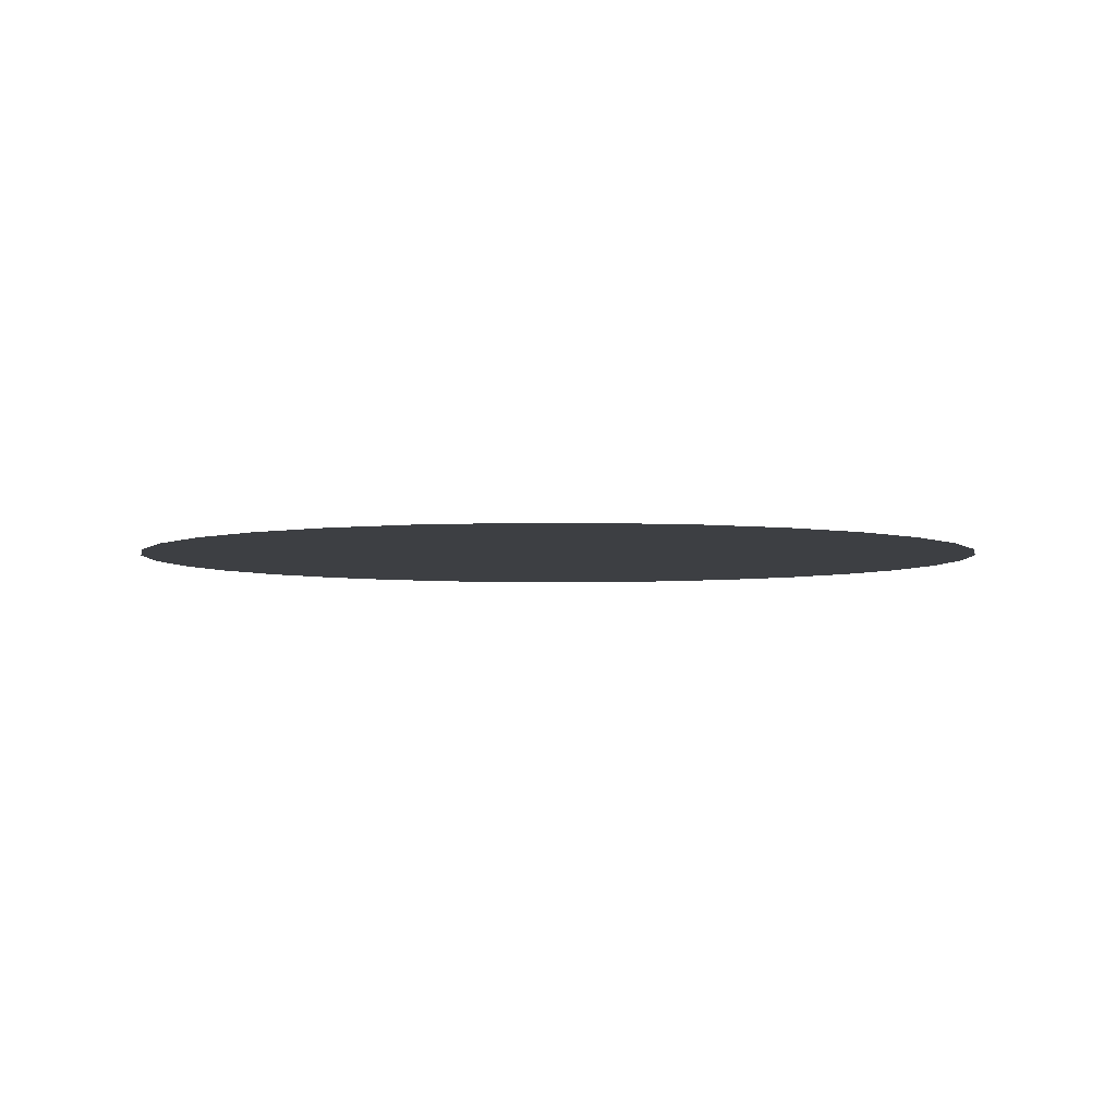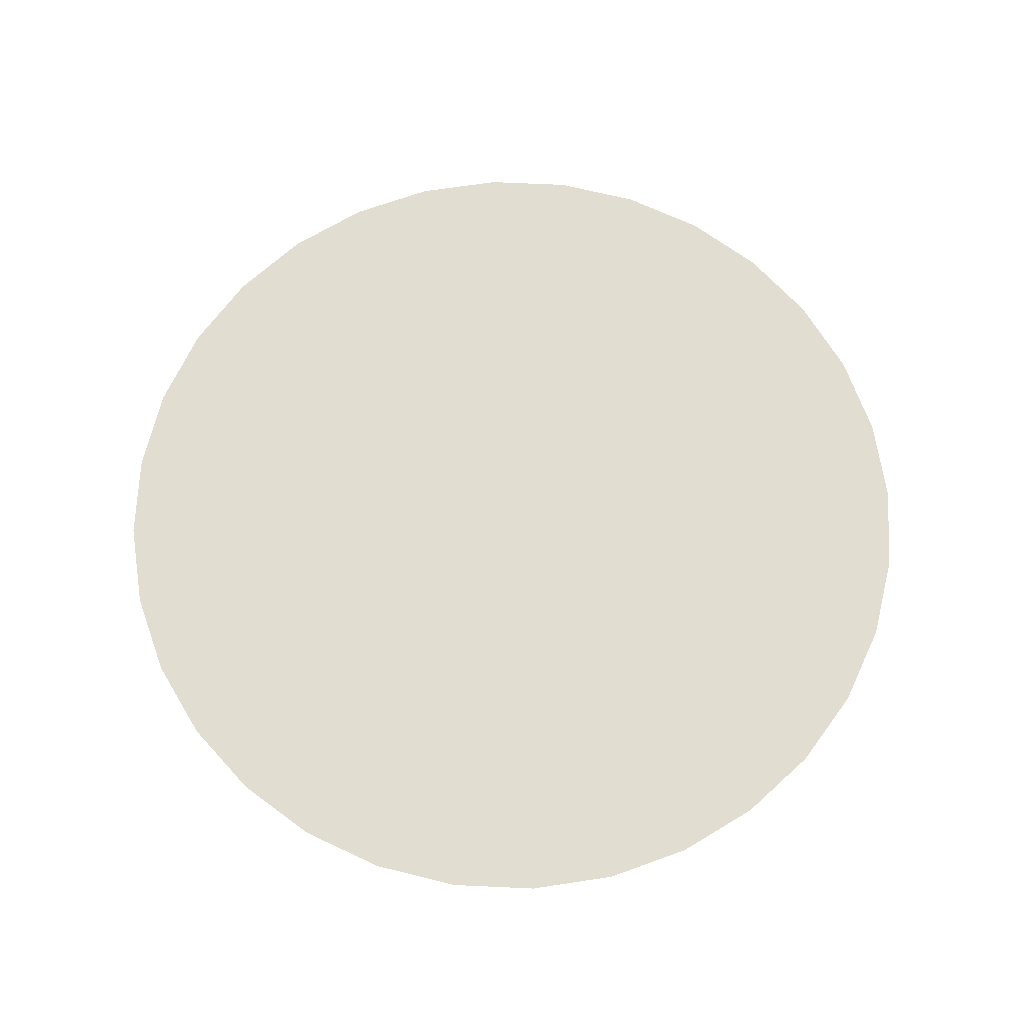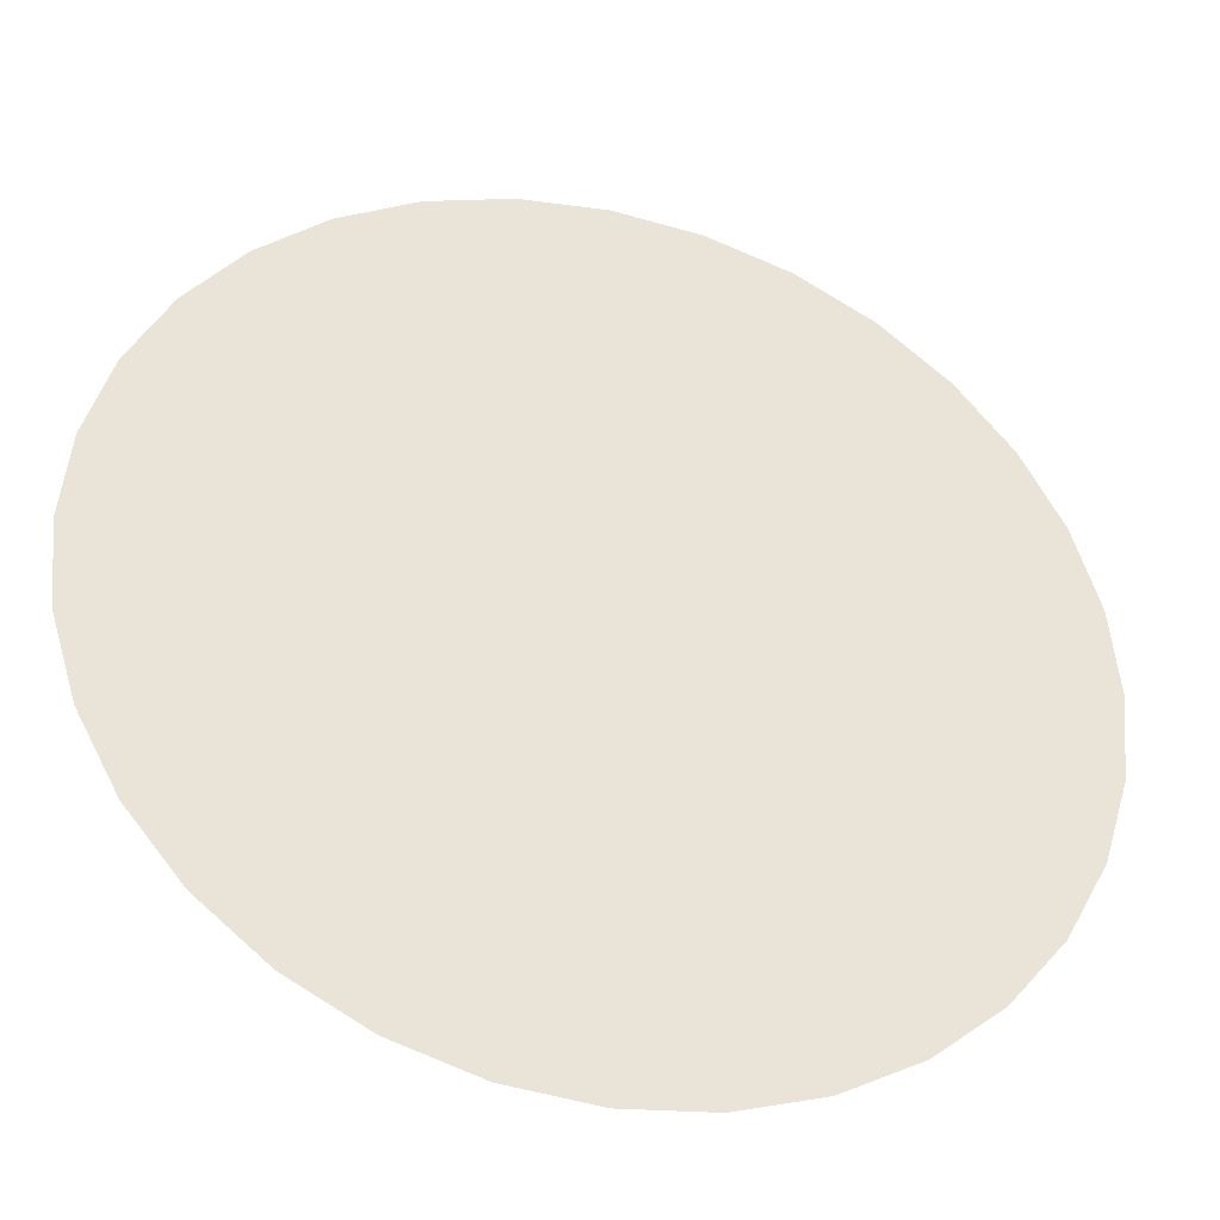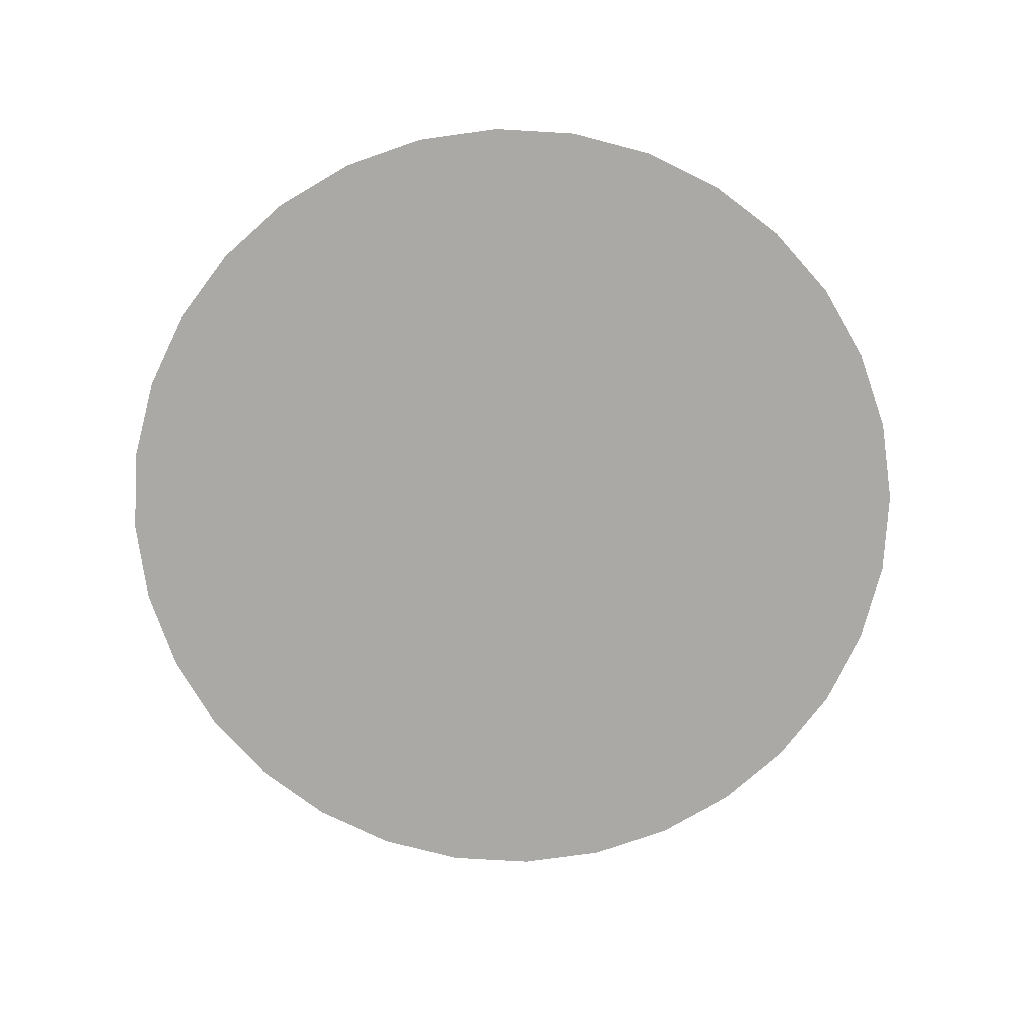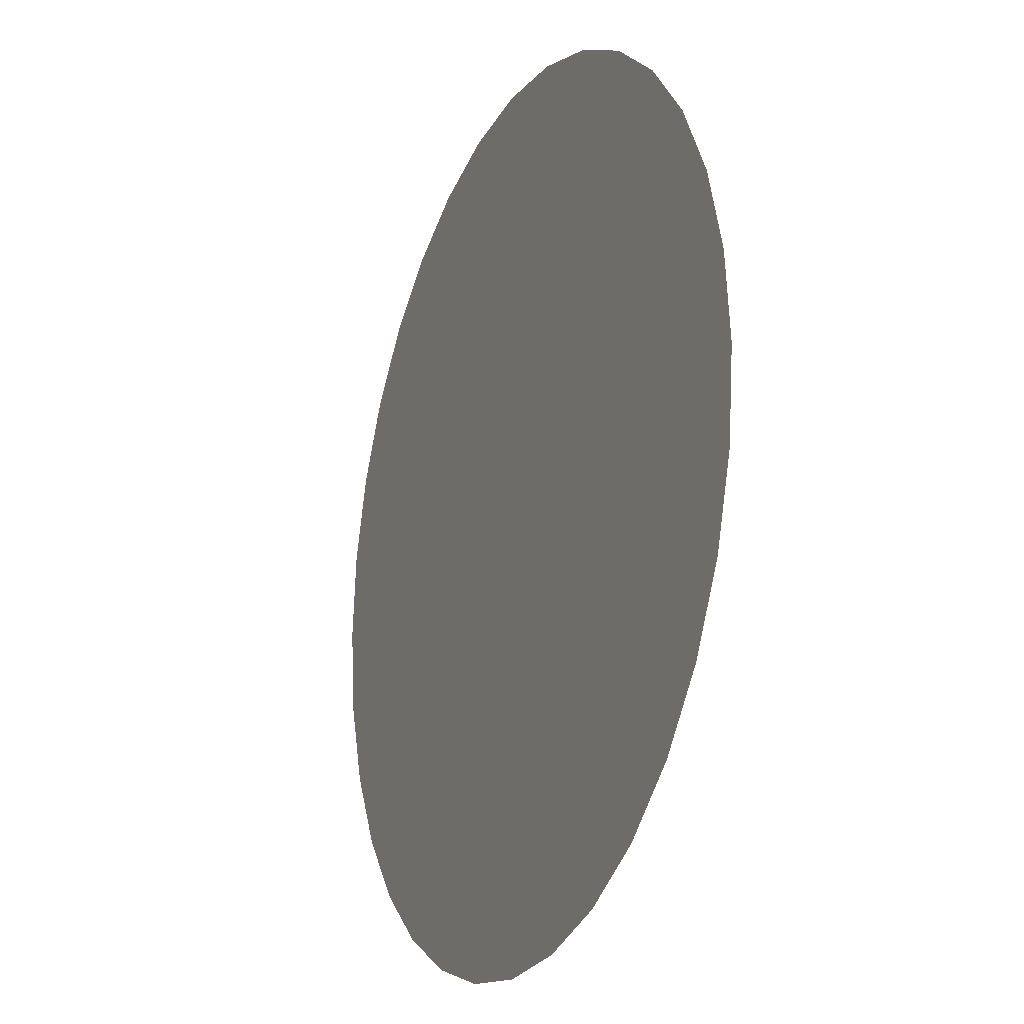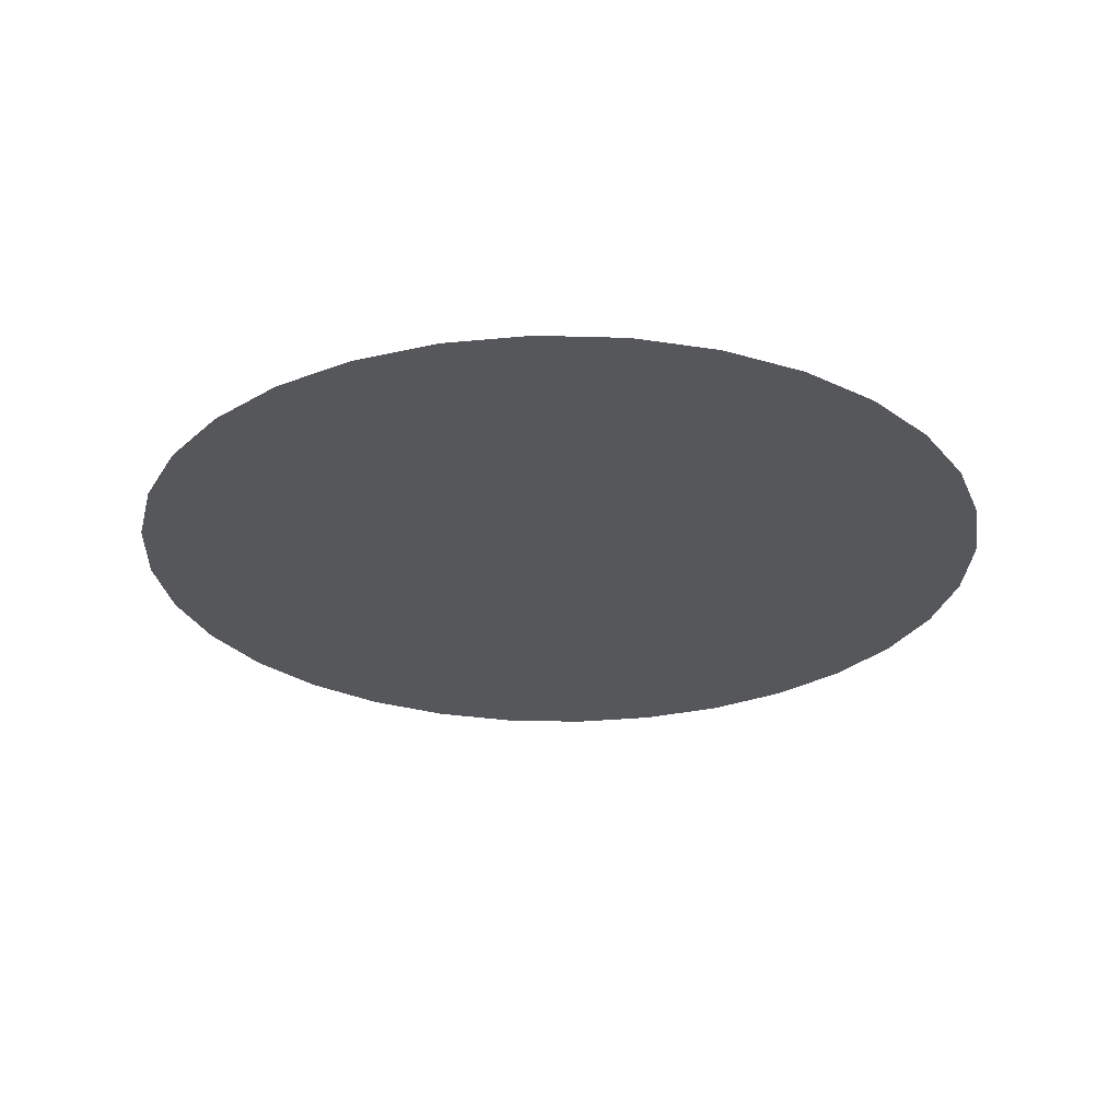
<metadata>
{"format":"obj","ext":"obj","renderer":"f3d","projection":"perspective","resolution":1024,"background":"white","views":[{"elev":-4.0,"azim":152.2,"up":"+Z"},{"elev":68.8,"azim":-70.5,"up":"+Z"},{"elev":-36.9,"azim":-15.5,"up":"+Y"},{"elev":-75.6,"azim":2.3,"up":"+Z"},{"elev":-19.5,"azim":-113.4,"up":"+Y"},{"elev":-27.1,"azim":14.3,"up":"+Z"}]}
</metadata>
<code>
g Mesh1 Model
v -2.336 -1.561 -0
v -2.596 -1.075 -0
v -2.756 -0.5482 -0
v -2.81 0 -0
v -2.756 0.5482 -0
v -2.596 1.075 -0
v -2.336 1.561 -0
v -1.987 1.987 -0
v -1.561 2.336 -0
v -1.075 2.596 -0
v -0.5482 2.756 -0
v -1.721e-16 2.81 -0
v 0.5482 2.756 -0
v 1.075 2.596 -0
v 1.561 2.336 -0
v 1.987 1.987 -0
v 2.336 1.561 -0
v 2.596 1.075 -0
v 2.756 0.5482 -0
v 2.81 3.441e-16 -0
v 2.756 -0.5482 -0
v 2.596 -1.075 -0
v 2.336 -1.561 -0
v 1.987 -1.987 -0
v 1.561 -2.336 -0
v 1.075 -2.596 -0
v 0.5482 -2.756 -0
v 5.162e-16 -2.81 -0
v -0.5482 -2.756 -0
v -1.075 -2.596 -0
v -1.561 -2.336 -0
v -1.987 -1.987 -0
f 1 2 3 4 5 6 7 8 9 10 11 12 13 14 15 16 17 18 19 20 21 22 23 24 25 26 27 28 29 30 31 32
f 32 31 30 29 28 27 26 25 24 23 22 21 20 19 18 17 16 15 14 13 12 11 10 9 8 7 6 5 4 3 2 1

</code>
